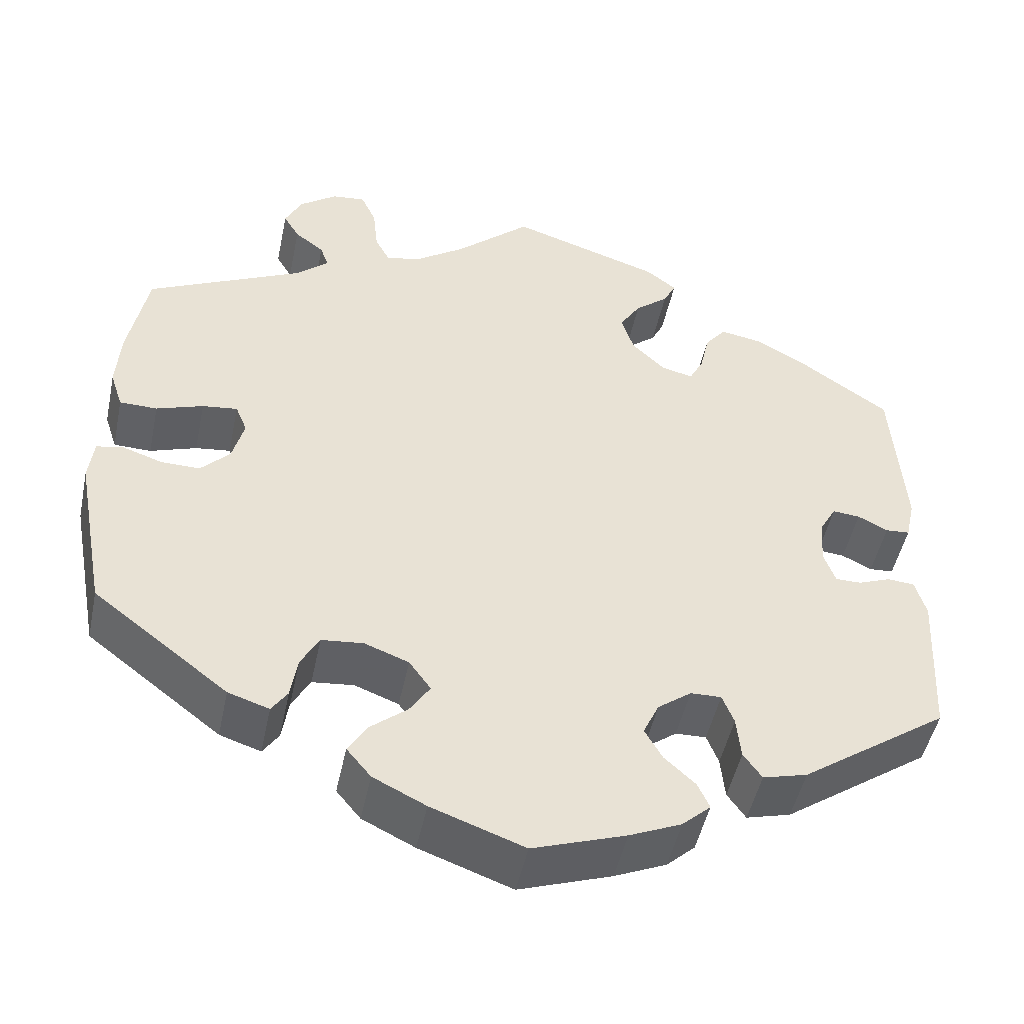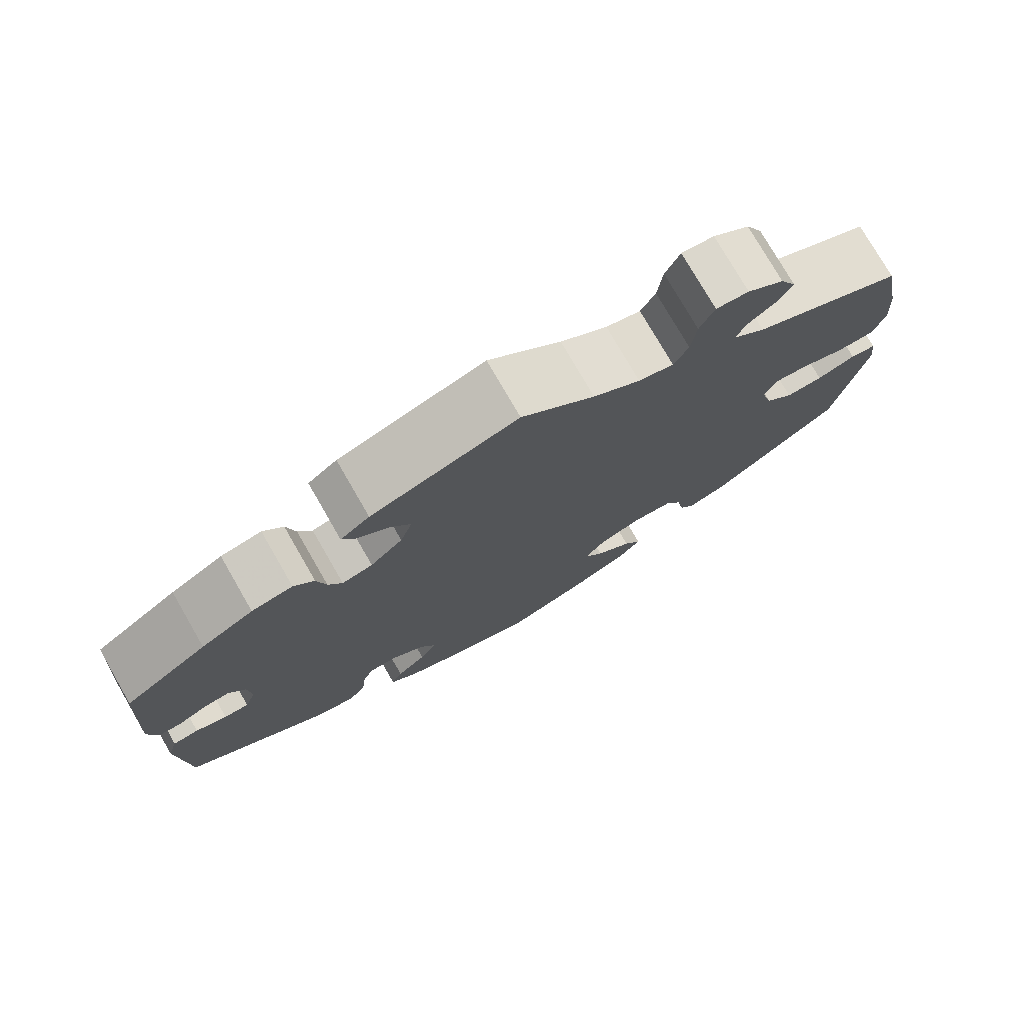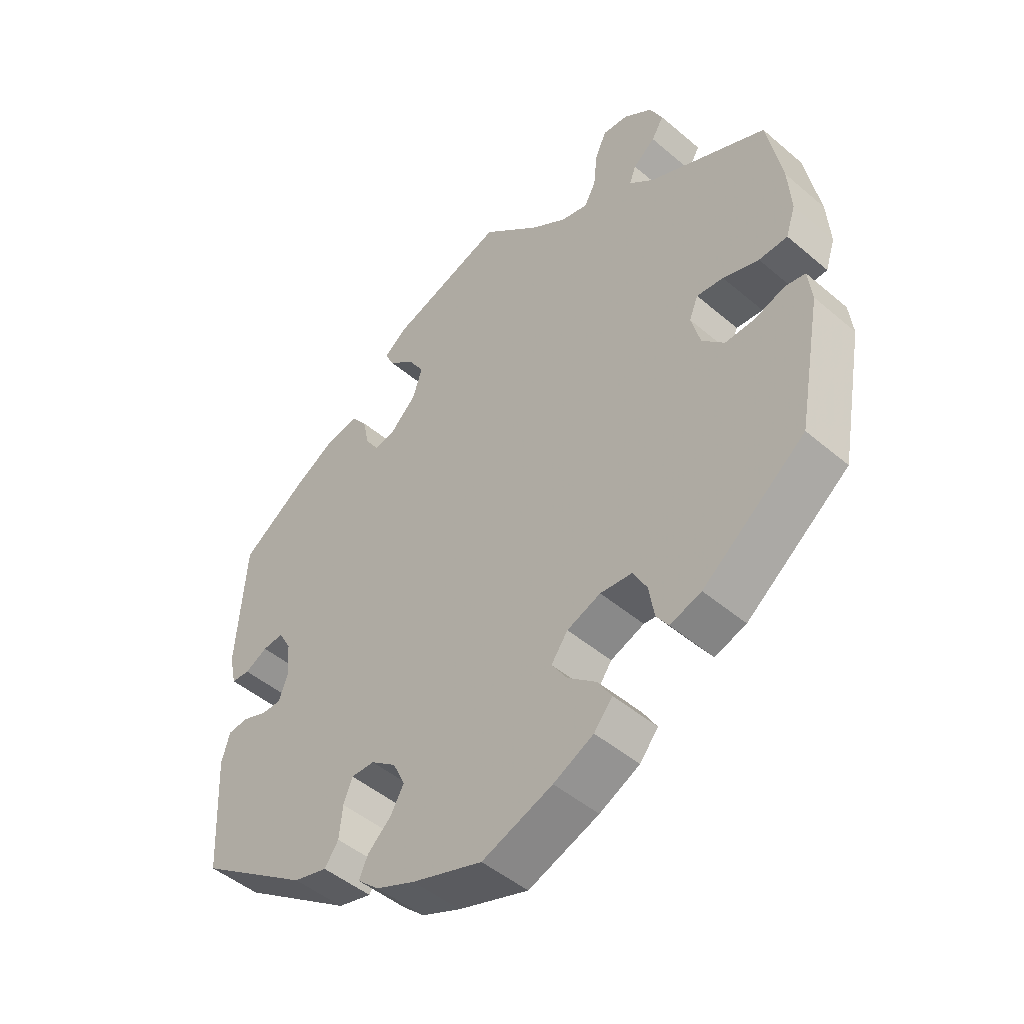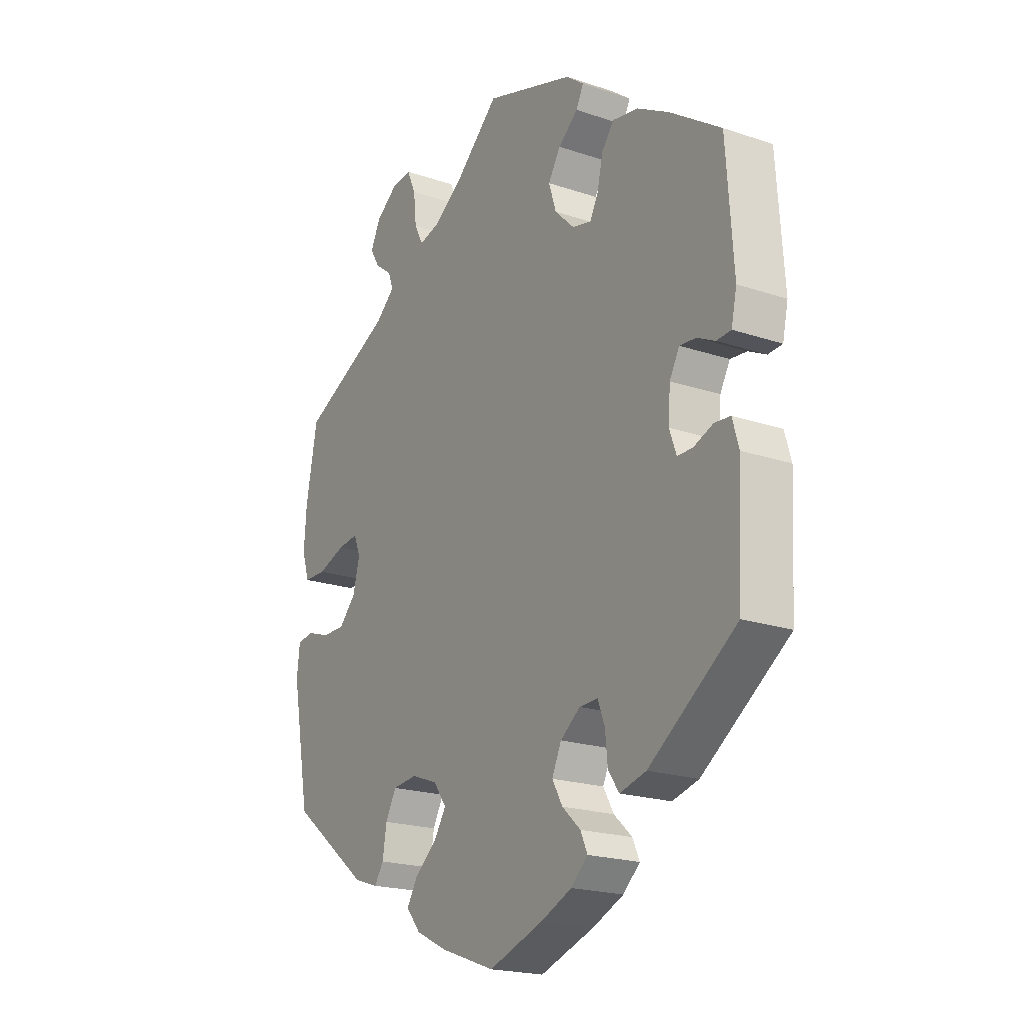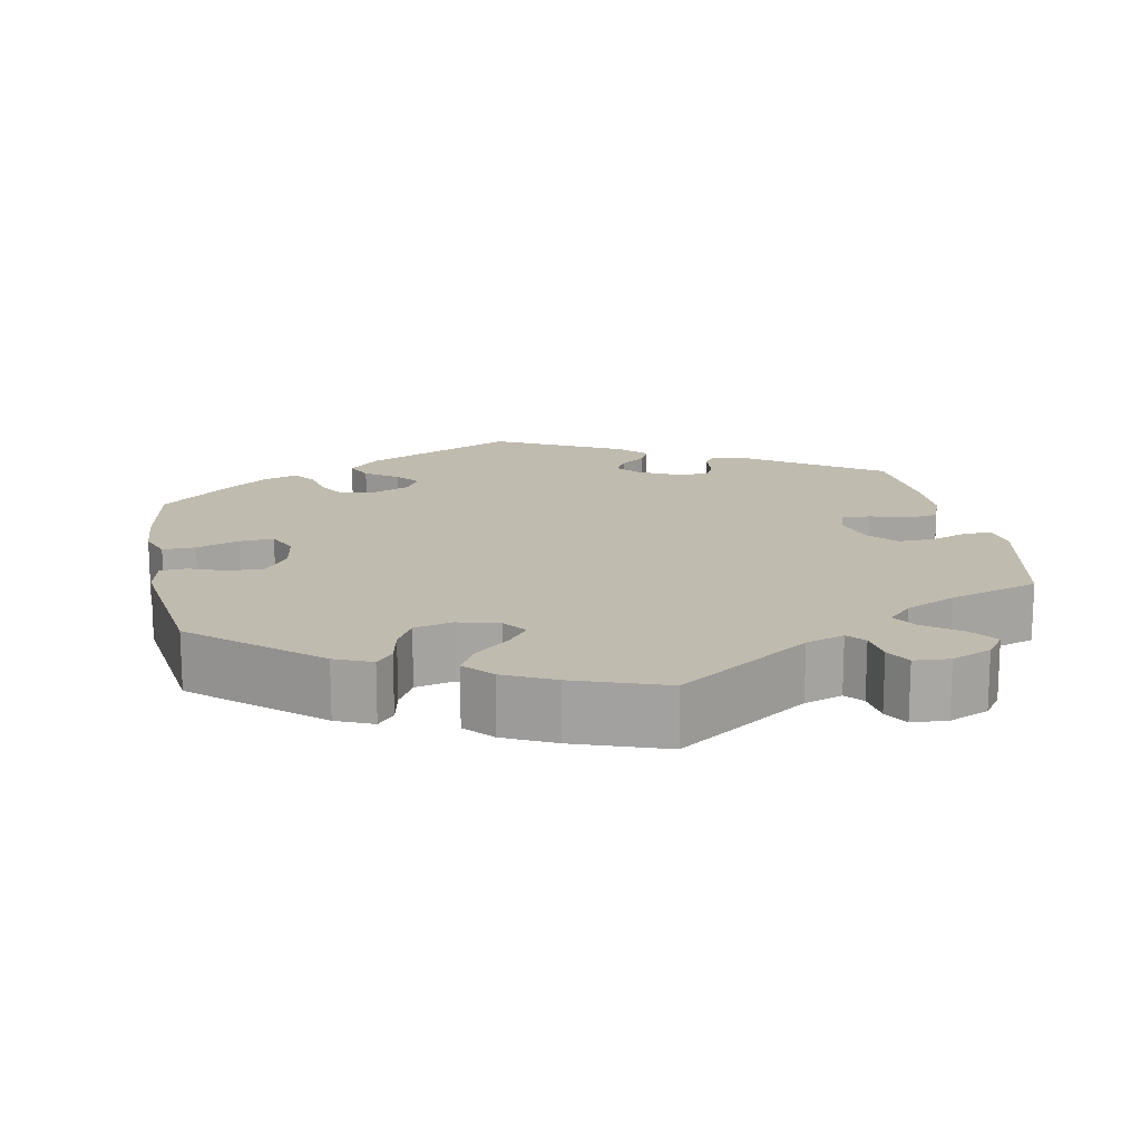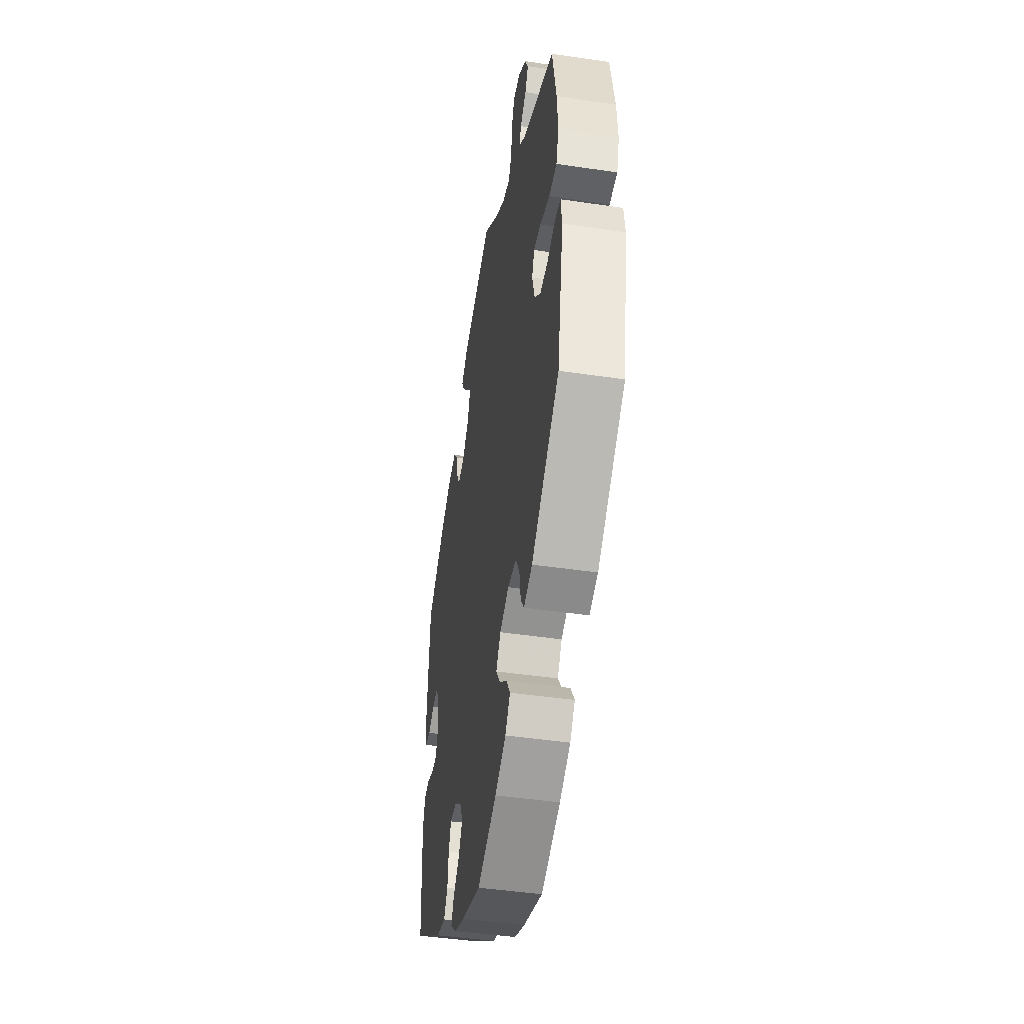
<metadata>
{"format":"obj","ext":"obj","renderer":"f3d","projection":"perspective","resolution":1024,"background":"white","views":[{"elev":-48.4,"azim":-11.8,"up":"+Z"},{"elev":76.9,"azim":150.0,"up":"+Z"},{"elev":-47.8,"azim":-133.6,"up":"+Z"},{"elev":-20.5,"azim":58.6,"up":"+Z"},{"elev":15.9,"azim":-70.9,"up":"+Y"},{"elev":-45.5,"azim":-99.7,"up":"+Z"}]}
</metadata>
<code>
v 0.18 0.07 0.519
v 0.216 0.07 0.491
v 0.201 0.07 0.461
v 0.161 0.07 0.428
v 0.136 0.07 0.388
v 0.151 0.07 0.341
v 0.191 0.07 0.302
v 0.229 0.07 0.293
v 0.246 0.07 0.326
v 0.257 0.07 0.375
v 0.282 0.07 0.407
v 0.333 0.07 0.398
v 0.398 0.07 0.361
v 0.501 0.07 0.29
v 0.515 0.07 0.09
v 0.504 0.07 0.04
v 0.475 0.07 0.038
v 0.439 0.07 0.056
v 0.406 0.07 0.059
v 0.386 0.07 0.023
v 0.382 0.07 -0.032
v 0.396 0.07 -0.071
v 0.427 0.07 -0.071
v 0.466 0.07 -0.056
v 0.498 0.07 -0.059
v 0.511 0.07 -0.104
v 0.501 0.07 -0.289
v 0.325 0.07 -0.412
v 0.272 0.07 -0.426
v 0.25 0.07 -0.395
v 0.245 0.07 -0.344
v 0.231 0.07 -0.308
v 0.194 0.07 -0.309
v 0.154 0.07 -0.339
v 0.135 0.07 -0.38
v 0.156 0.07 -0.417
v 0.193 0.07 -0.451
v 0.207 0.07 -0.482
v 0.173 0.07 -0.513
v 0.111 0.07 -0.54
v 0 0.07 -0.578
v -0.111 0.07 -0.538
v -0.174 0.07 -0.507
v -0.203 0.07 -0.472
v -0.181 0.07 -0.436
v -0.136 0.07 -0.399
v -0.112 0.07 -0.362
v -0.138 0.07 -0.326
v -0.191 0.07 -0.306
v -0.241 0.07 -0.311
v -0.263 0.07 -0.351
v -0.271 0.07 -0.401
v -0.29 0.07 -0.429
v -0.339 0.07 -0.413
v -0.5 0.07 -0.289
v -0.537 0.07 -0.09
v -0.531 0.07 -0.039
v -0.499 0.07 -0.033
v -0.451 0.07 -0.049
v -0.405 0.07 -0.05
v -0.37 0.07 -0.014
v -0.356 0.07 0.039
v -0.37 0.07 0.073
v -0.412 0.07 0.068
v -0.468 0.07 0.049
v -0.513 0.07 0.05
v -0.528 0.07 0.096
v -0.523 0.07 0.168
v -0.5 0.07 0.289
v -0.314 0.07 0.377
v -0.275 0.07 0.411
v -0.285 0.07 0.439
v -0.32 0.07 0.466
v -0.339 0.07 0.498
v -0.319 0.07 0.539
v -0.274 0.07 0.572
v -0.234 0.07 0.576
v -0.216 0.07 0.536
v -0.21 0.07 0.48
v -0.192 0.07 0.446
v -0.149 0.07 0.457
v -0.091 0.07 0.497
v -0.001 0.07 0.578
v 0.18 0 0.519
v 0.216 0 0.491
v 0.201 0 0.461
v 0.161 0 0.428
v 0.136 0 0.388
v 0.151 0 0.341
v 0.191 0 0.302
v 0.229 0 0.293
v 0.246 0 0.326
v 0.257 0 0.375
v 0.282 0 0.407
v 0.333 0 0.398
v 0.398 0 0.361
v 0.501 0 0.29
v 0.515 0 0.09
v 0.504 0 0.04
v 0.475 0 0.038
v 0.439 0 0.056
v 0.406 0 0.059
v 0.386 0 0.023
v 0.382 0 -0.032
v 0.396 0 -0.071
v 0.427 0 -0.071
v 0.466 0 -0.056
v 0.498 0 -0.059
v 0.511 0 -0.104
v 0.501 0 -0.289
v 0.325 0 -0.412
v 0.272 0 -0.426
v 0.25 0 -0.395
v 0.245 0 -0.344
v 0.231 0 -0.308
v 0.194 0 -0.309
v 0.154 0 -0.339
v 0.135 0 -0.38
v 0.156 0 -0.417
v 0.193 0 -0.451
v 0.207 0 -0.482
v 0.173 0 -0.513
v 0.111 0 -0.54
v 0 0 -0.578
v -0.111 0 -0.538
v -0.174 0 -0.507
v -0.203 0 -0.472
v -0.181 0 -0.436
v -0.136 0 -0.399
v -0.112 0 -0.362
v -0.138 0 -0.326
v -0.191 0 -0.306
v -0.241 0 -0.311
v -0.263 0 -0.351
v -0.271 0 -0.401
v -0.29 0 -0.429
v -0.339 0 -0.413
v -0.5 0 -0.289
v -0.537 0 -0.09
v -0.531 0 -0.039
v -0.499 0 -0.033
v -0.451 0 -0.049
v -0.405 0 -0.05
v -0.37 0 -0.014
v -0.356 0 0.039
v -0.37 0 0.073
v -0.412 0 0.068
v -0.468 0 0.049
v -0.513 0 0.05
v -0.528 0 0.096
v -0.523 0 0.168
v -0.5 0 0.289
v -0.314 0 0.377
v -0.275 0 0.411
v -0.285 0 0.439
v -0.32 0 0.466
v -0.339 0 0.498
v -0.319 0 0.539
v -0.274 0 0.572
v -0.234 0 0.576
v -0.216 0 0.536
v -0.21 0 0.48
v -0.192 0 0.446
v -0.149 0 0.457
v -0.091 0 0.497
v -0.001 0 0.578
f 82 83 1 2
f 81 82 2 3
f 80 81 3 4
f 76 77 78 79
f 76 79 80
f 75 76 80
f 72 73 74 75
f 71 72 75 80
f 70 71 80 4
f 64 65 66 67
f 63 64 67 68
f 56 57 58 59
f 56 59 60
f 55 56 60
f 54 55 60 61
f 51 52 53 54
f 50 51 54 61
f 43 44 45 46
f 43 46 47
f 42 43 47
f 41 42 47
f 40 41 47
f 39 40 47 48
f 36 37 38 39
f 35 36 39 48
f 28 29 30 31
f 28 31 32
f 27 28 32
f 26 27 32 33
f 23 24 25 26
f 22 23 26 33
f 15 16 17 18
f 15 18 19
f 14 15 19
f 13 14 19 20
f 9 10 11 12
f 8 9 12 13
f 69 70 4 5
f 63 68 69 5
f 62 63 5 6
f 49 50 61 62
f 49 62 6 7
f 34 35 48 49
f 34 49 7 8
f 21 22 33 34
f 20 21 34
f 8 13 20 34
f 85 84 166 165
f 86 85 165 164
f 87 86 164 163
f 162 161 160 159
f 163 162 159
f 163 159 158
f 158 157 156 155
f 163 158 155 154
f 87 163 154 153
f 150 149 148 147
f 151 150 147 146
f 142 141 140 139
f 143 142 139
f 143 139 138
f 144 143 138 137
f 137 136 135 134
f 144 137 134 133
f 129 128 127 126
f 130 129 126
f 130 126 125
f 130 125 124
f 130 124 123
f 131 130 123 122
f 122 121 120 119
f 131 122 119 118
f 114 113 112 111
f 115 114 111
f 115 111 110
f 116 115 110 109
f 109 108 107 106
f 116 109 106 105
f 101 100 99 98
f 102 101 98
f 102 98 97
f 103 102 97 96
f 95 94 93 92
f 96 95 92 91
f 88 87 153 152
f 88 152 151 146
f 89 88 146 145
f 145 144 133 132
f 90 89 145 132
f 132 131 118 117
f 91 90 132 117
f 117 116 105 104
f 117 104 103
f 117 103 96 91
f 1 84 85 2
f 2 85 86 3
f 3 86 87 4
f 4 87 88 5
f 5 88 89 6
f 6 89 90 7
f 7 90 91 8
f 8 91 92 9
f 9 92 93 10
f 10 93 94 11
f 11 94 95 12
f 12 95 96 13
f 13 96 97 14
f 14 97 98 15
f 15 98 99 16
f 16 99 100 17
f 17 100 101 18
f 18 101 102 19
f 19 102 103 20
f 20 103 104 21
f 21 104 105 22
f 22 105 106 23
f 23 106 107 24
f 24 107 108 25
f 25 108 109 26
f 26 109 110 27
f 27 110 111 28
f 28 111 112 29
f 29 112 113 30
f 30 113 114 31
f 31 114 115 32
f 32 115 116 33
f 33 116 117 34
f 34 117 118 35
f 35 118 119 36
f 36 119 120 37
f 37 120 121 38
f 38 121 122 39
f 39 122 123 40
f 40 123 124 41
f 41 124 125 42
f 42 125 126 43
f 43 126 127 44
f 44 127 128 45
f 45 128 129 46
f 46 129 130 47
f 47 130 131 48
f 48 131 132 49
f 49 132 133 50
f 50 133 134 51
f 51 134 135 52
f 52 135 136 53
f 53 136 137 54
f 54 137 138 55
f 55 138 139 56
f 56 139 140 57
f 57 140 141 58
f 58 141 142 59
f 59 142 143 60
f 60 143 144 61
f 61 144 145 62
f 62 145 146 63
f 63 146 147 64
f 64 147 148 65
f 65 148 149 66
f 66 149 150 67
f 67 150 151 68
f 68 151 152 69
f 69 152 153 70
f 70 153 154 71
f 71 154 155 72
f 72 155 156 73
f 73 156 157 74
f 74 157 158 75
f 75 158 159 76
f 76 159 160 77
f 77 160 161 78
f 78 161 162 79
f 79 162 163 80
f 80 163 164 81
f 81 164 165 82
f 82 165 166 83
f 83 166 84 1

</code>
